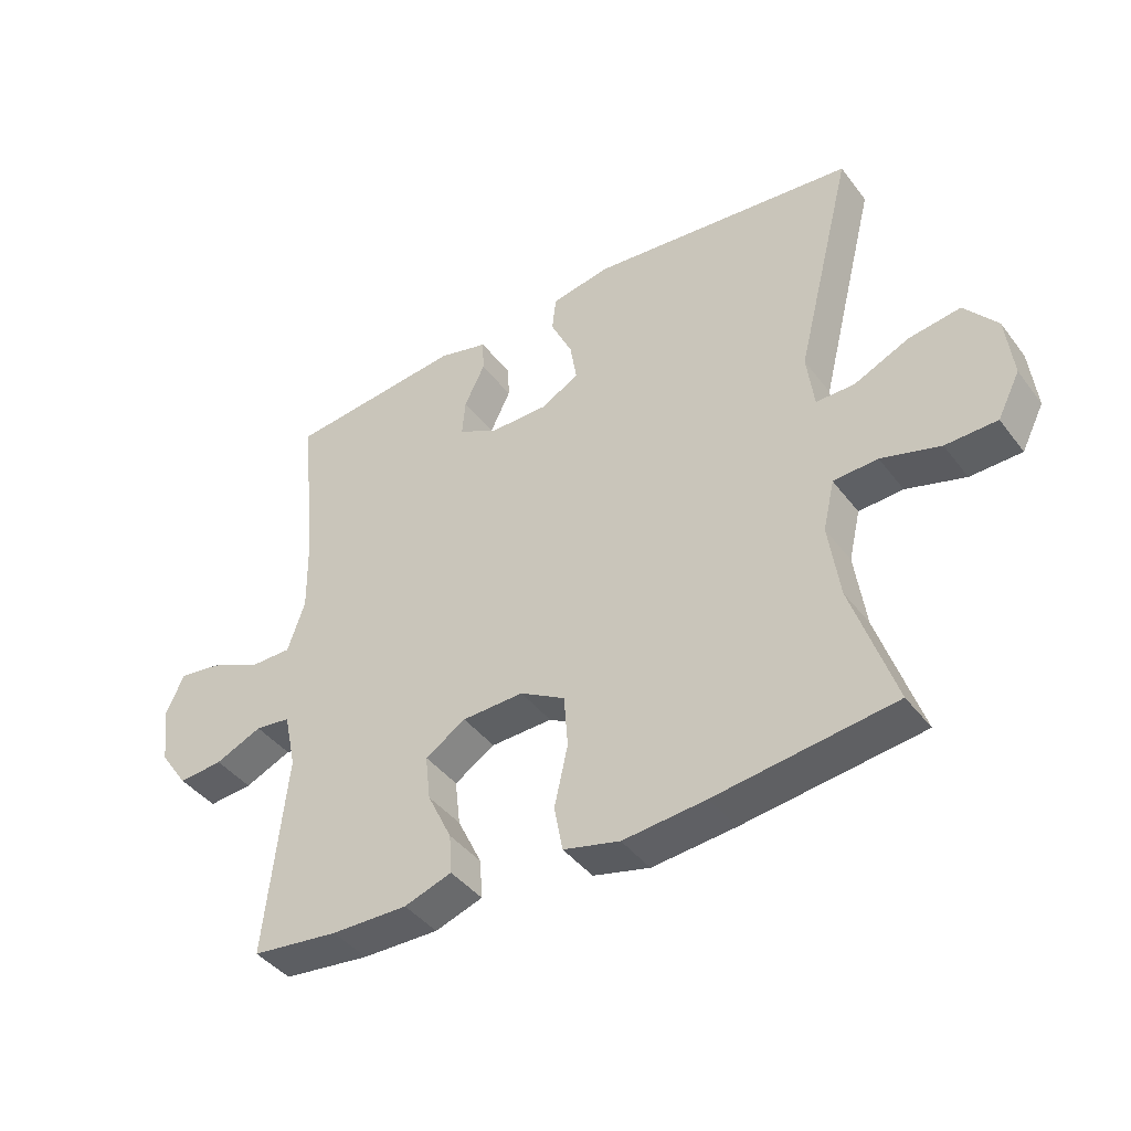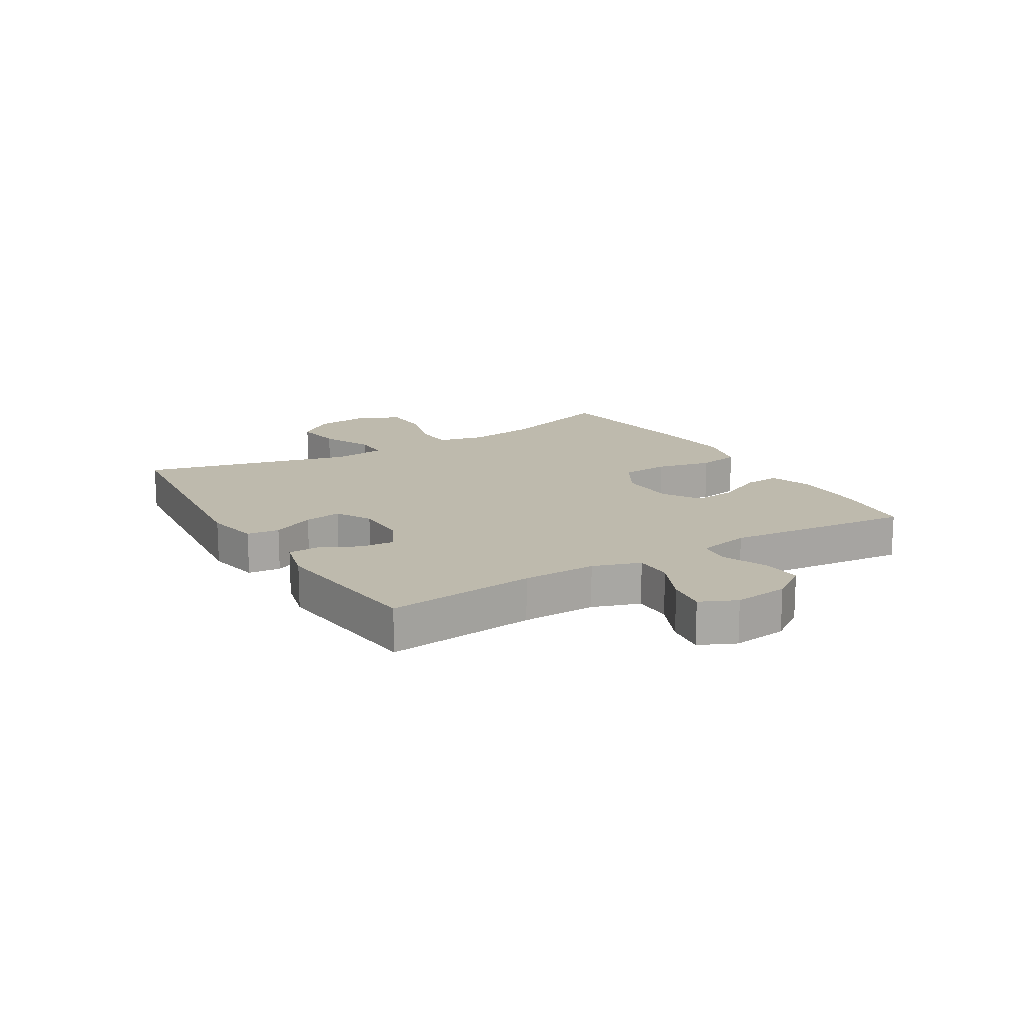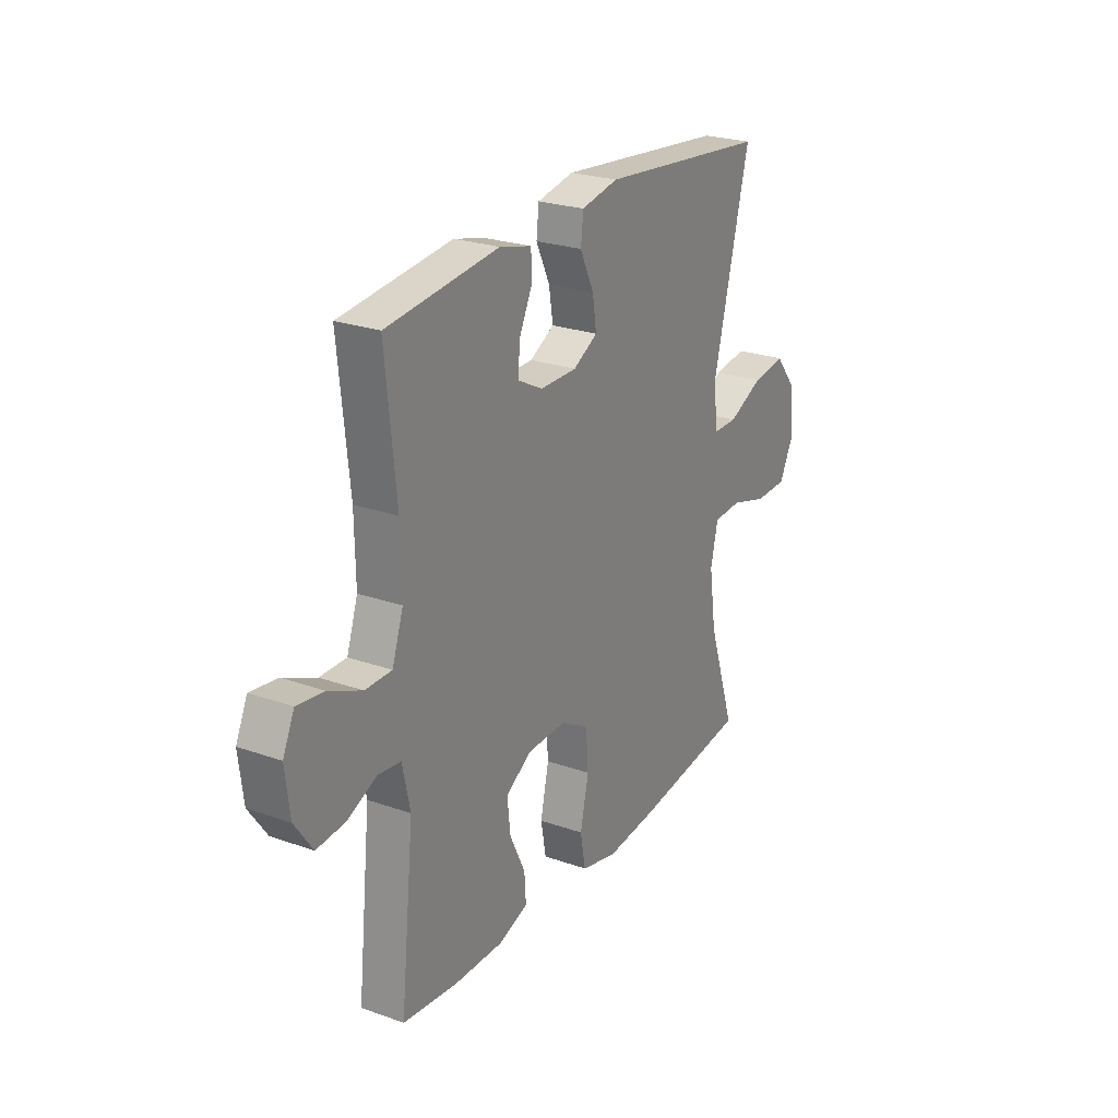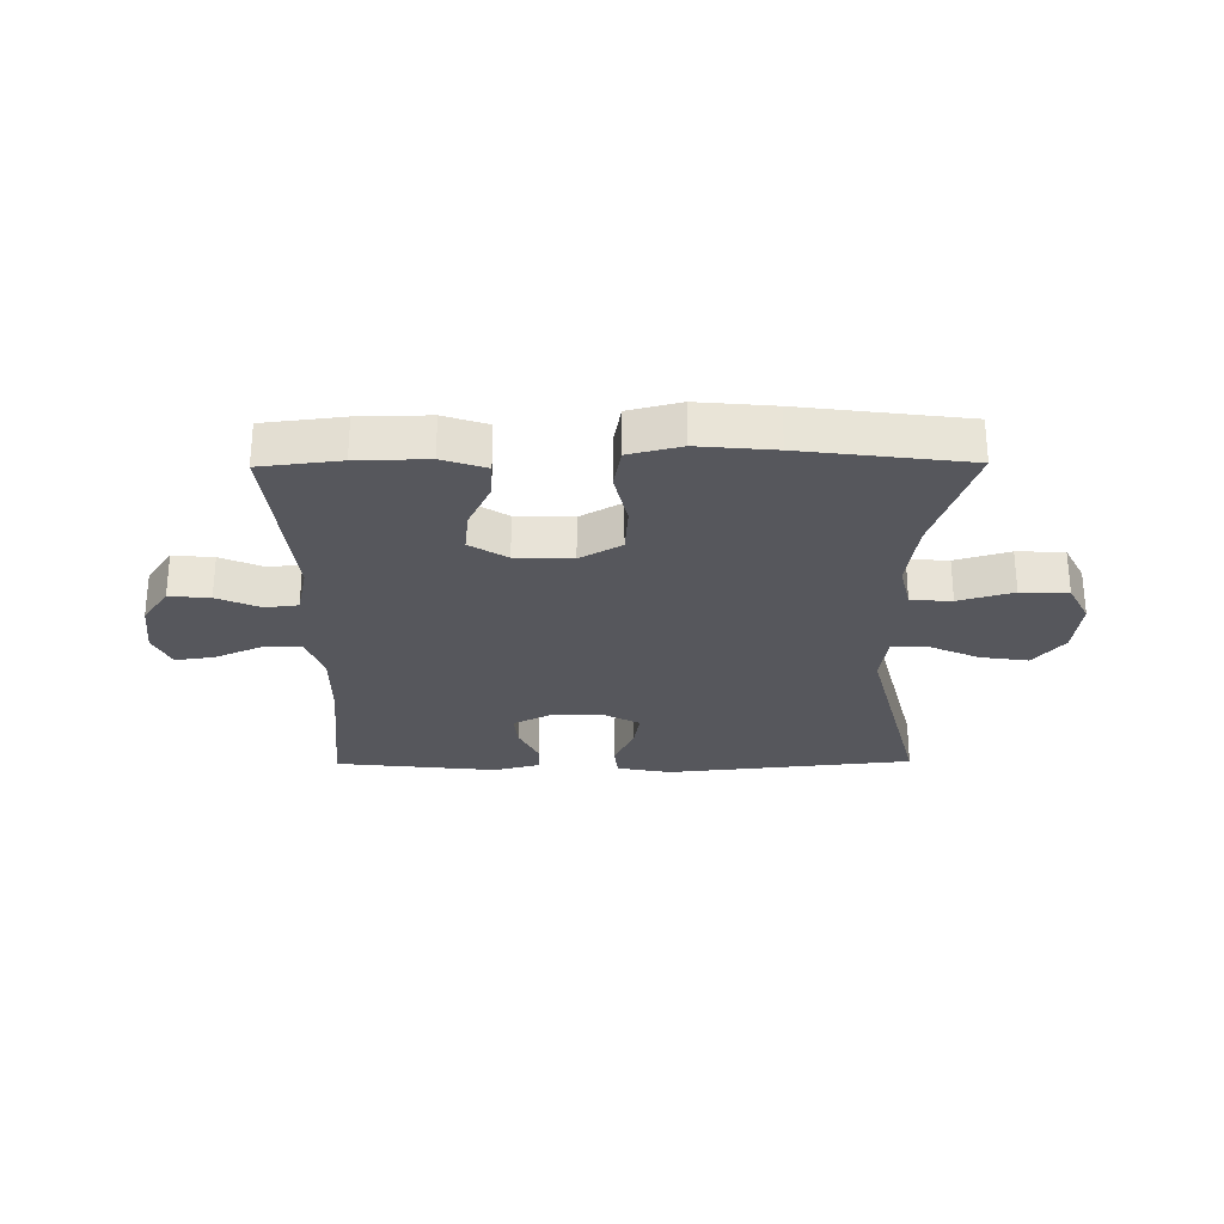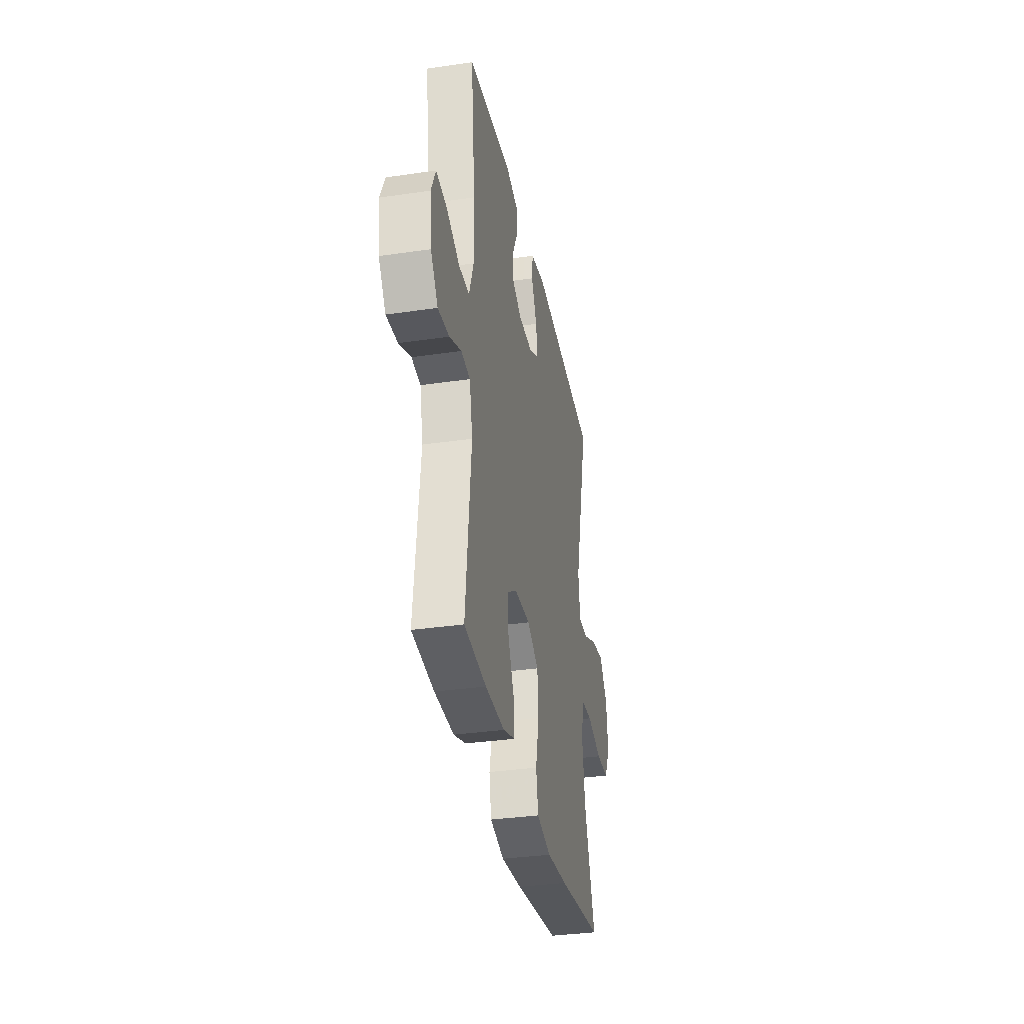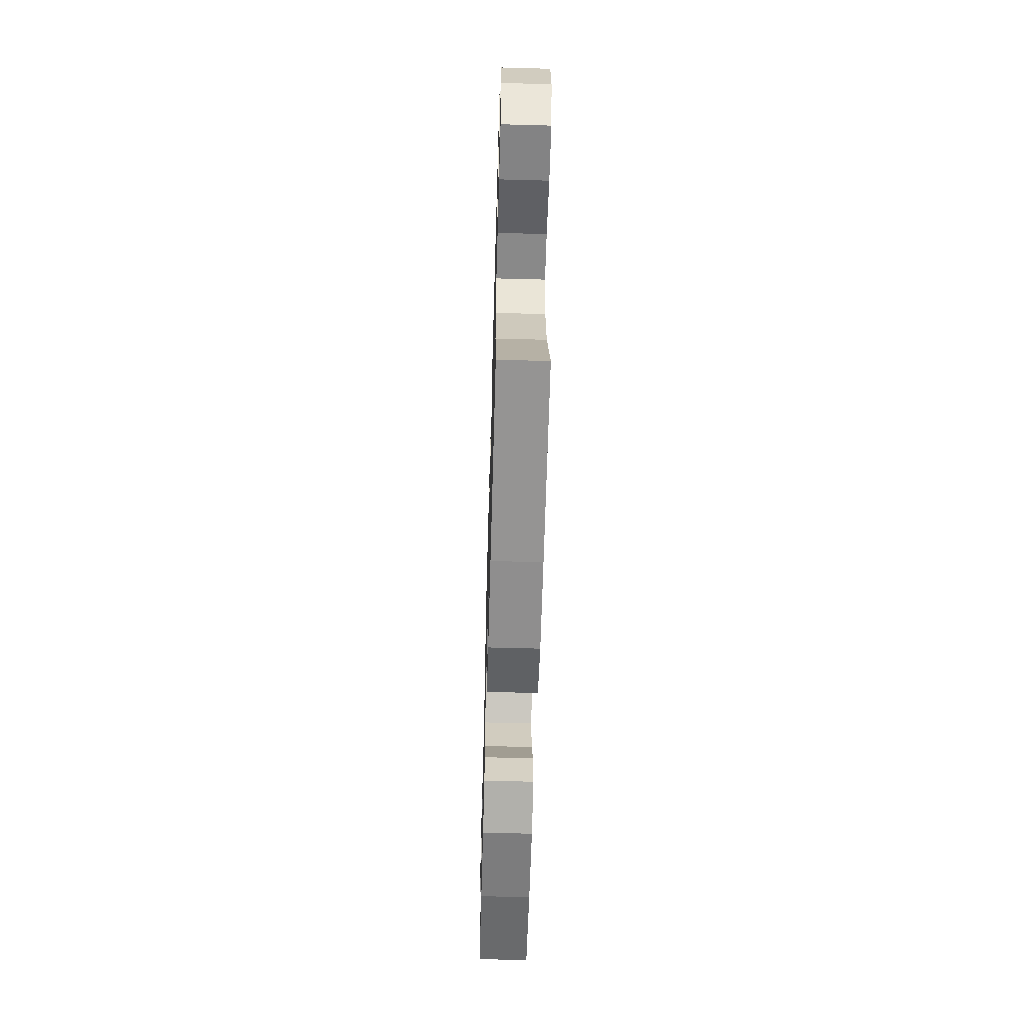
<metadata>
{"format":"obj","ext":"obj","renderer":"f3d","projection":"perspective","resolution":1024,"background":"white","views":[{"elev":-42.0,"azim":-146.1,"up":"+Z"},{"elev":15.4,"azim":58.9,"up":"+Y"},{"elev":24.7,"azim":120.0,"up":"+Z"},{"elev":-27.5,"azim":-179.4,"up":"+Y"},{"elev":-33.9,"azim":101.3,"up":"+Z"},{"elev":-59.7,"azim":-91.6,"up":"+Z"}]}
</metadata>
<code>
v 0.5 0.07 0.5
v 0.474 0.07 0.248
v 0.472 0.07 0.123
v 0.499 0.07 0.043
v 0.564 0.07 0.043
v 0.644 0.07 0.079
v 0.71 0.07 0.088
v 0.738 0.07 0.027
v 0.727 0.07 -0.065
v 0.683 0.07 -0.128
v 0.614 0.07 -0.122
v 0.541 0.07 -0.09
v 0.486 0.07 -0.097
v 0.467 0.07 -0.185
v 0.5 0.07 -0.5
v 0.365 0.07 -0.516
v 0.246 0.07 -0.518
v 0.172 0.07 -0.493
v 0.176 0.07 -0.432
v 0.214 0.07 -0.353
v 0.222 0.07 -0.282
v 0.159 0.07 -0.242
v 0.063 0.07 -0.239
v -0.007 0.07 -0.279
v -0.013 0.07 -0.361
v 0.008 0.07 -0.455
v -0.005 0.07 -0.526
v -0.093 0.07 -0.548
v -0.222 0.07 -0.536
v -0.5 0.07 -0.5
v -0.433 0.07 -0.3
v -0.416 0.07 -0.182
v -0.434 0.07 -0.104
v -0.503 0.07 -0.1
v -0.595 0.07 -0.127
v -0.675 0.07 -0.125
v -0.71 0.07 -0.056
v -0.699 0.07 0.041
v -0.648 0.07 0.104
v -0.567 0.07 0.092
v -0.481 0.07 0.053
v -0.421 0.07 0.053
v -0.41 0.07 0.14
v -0.5 0.07 0.5
v -0.082 0.07 0.543
v 0.009 0.07 0.525
v 0.015 0.07 0.47
v -0.019 0.07 0.398
v -0.029 0.07 0.335
v 0.031 0.07 0.302
v 0.121 0.07 0.302
v 0.183 0.07 0.334
v 0.178 0.07 0.392
v 0.146 0.07 0.458
v 0.148 0.07 0.51
v 0.226 0.07 0.53
v 0.5 0 0.5
v 0.474 0 0.248
v 0.472 0 0.123
v 0.499 0 0.043
v 0.564 0 0.043
v 0.644 0 0.079
v 0.71 0 0.088
v 0.738 0 0.027
v 0.727 0 -0.065
v 0.683 0 -0.128
v 0.614 0 -0.122
v 0.541 0 -0.09
v 0.486 0 -0.097
v 0.467 0 -0.185
v 0.5 0 -0.5
v 0.365 0 -0.516
v 0.246 0 -0.518
v 0.172 0 -0.493
v 0.176 0 -0.432
v 0.214 0 -0.353
v 0.222 0 -0.282
v 0.159 0 -0.242
v 0.063 0 -0.239
v -0.007 0 -0.279
v -0.013 0 -0.361
v 0.008 0 -0.455
v -0.005 0 -0.526
v -0.093 0 -0.548
v -0.222 0 -0.536
v -0.5 0 -0.5
v -0.433 0 -0.3
v -0.416 0 -0.182
v -0.434 0 -0.104
v -0.503 0 -0.1
v -0.595 0 -0.127
v -0.675 0 -0.125
v -0.71 0 -0.056
v -0.699 0 0.041
v -0.648 0 0.104
v -0.567 0 0.092
v -0.481 0 0.053
v -0.421 0 0.053
v -0.41 0 0.14
v -0.5 0 0.5
v -0.082 0 0.543
v 0.009 0 0.525
v 0.015 0 0.47
v -0.019 0 0.398
v -0.029 0 0.335
v 0.031 0 0.302
v 0.121 0 0.302
v 0.183 0 0.334
v 0.178 0 0.392
v 0.146 0 0.458
v 0.148 0 0.51
v 0.226 0 0.53
f 56 1 2
f 55 56 2
f 54 55 2
f 53 54 2
f 52 53 2 3
f 51 52 3 4
f 50 51 4
f 49 50 4
f 46 47 48
f 45 46 48
f 44 45 48
f 43 44 48
f 42 43 48 49
f 39 40 41
f 38 39 41
f 37 38 41
f 36 37 41
f 35 36 41
f 34 35 41
f 33 34 41 42
f 42 49 4
f 33 42 4
f 32 33 4
f 29 30 31
f 28 29 31
f 27 28 31
f 26 27 31
f 25 26 31
f 24 25 31 32
f 18 19 20
f 17 18 20
f 16 17 20
f 15 16 20
f 14 15 20
f 13 14 20 21
f 10 11 12
f 9 10 12
f 8 9 12
f 7 8 12
f 6 7 12
f 5 6 12
f 5 12 13
f 13 21 22
f 5 13 22
f 4 5 22
f 23 24 32 4
f 4 22 23
f 58 57 112
f 58 112 111
f 58 111 110
f 58 110 109
f 59 58 109 108
f 60 59 108 107
f 60 107 106
f 60 106 105
f 104 103 102
f 104 102 101
f 104 101 100
f 104 100 99
f 105 104 99 98
f 97 96 95
f 97 95 94
f 97 94 93
f 97 93 92
f 97 92 91
f 97 91 90
f 98 97 90 89
f 60 105 98
f 60 98 89
f 60 89 88
f 87 86 85
f 87 85 84
f 87 84 83
f 87 83 82
f 87 82 81
f 88 87 81 80
f 76 75 74
f 76 74 73
f 76 73 72
f 76 72 71
f 76 71 70
f 77 76 70 69
f 68 67 66
f 68 66 65
f 68 65 64
f 68 64 63
f 68 63 62
f 68 62 61
f 69 68 61
f 78 77 69
f 78 69 61
f 78 61 60
f 60 88 80 79
f 79 78 60
f 1 57 58 2
f 2 58 59 3
f 3 59 60 4
f 4 60 61 5
f 5 61 62 6
f 6 62 63 7
f 7 63 64 8
f 8 64 65 9
f 9 65 66 10
f 10 66 67 11
f 11 67 68 12
f 12 68 69 13
f 13 69 70 14
f 14 70 71 15
f 15 71 72 16
f 16 72 73 17
f 17 73 74 18
f 18 74 75 19
f 19 75 76 20
f 20 76 77 21
f 21 77 78 22
f 22 78 79 23
f 23 79 80 24
f 24 80 81 25
f 25 81 82 26
f 26 82 83 27
f 27 83 84 28
f 28 84 85 29
f 29 85 86 30
f 30 86 87 31
f 31 87 88 32
f 32 88 89 33
f 33 89 90 34
f 34 90 91 35
f 35 91 92 36
f 36 92 93 37
f 37 93 94 38
f 38 94 95 39
f 39 95 96 40
f 40 96 97 41
f 41 97 98 42
f 42 98 99 43
f 43 99 100 44
f 44 100 101 45
f 45 101 102 46
f 46 102 103 47
f 47 103 104 48
f 48 104 105 49
f 49 105 106 50
f 50 106 107 51
f 51 107 108 52
f 52 108 109 53
f 53 109 110 54
f 54 110 111 55
f 55 111 112 56
f 56 112 57 1

</code>
